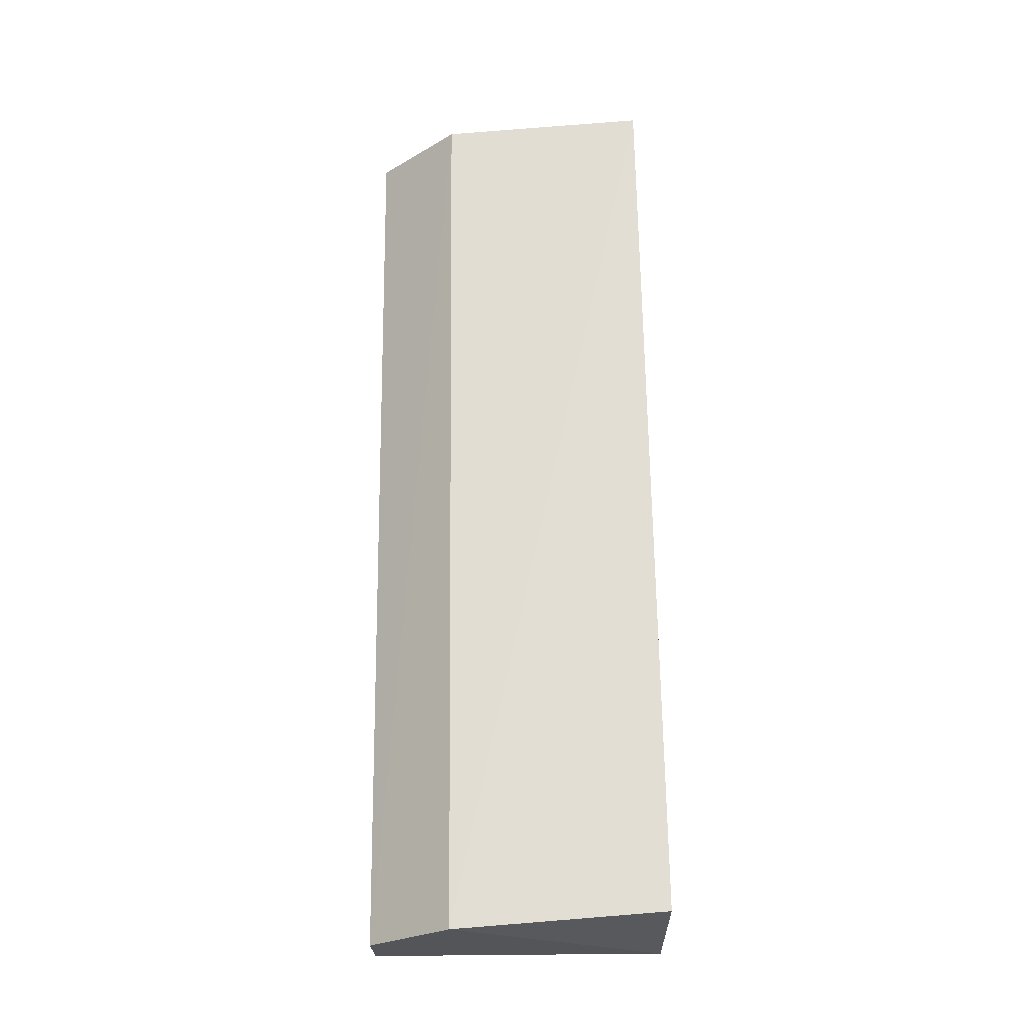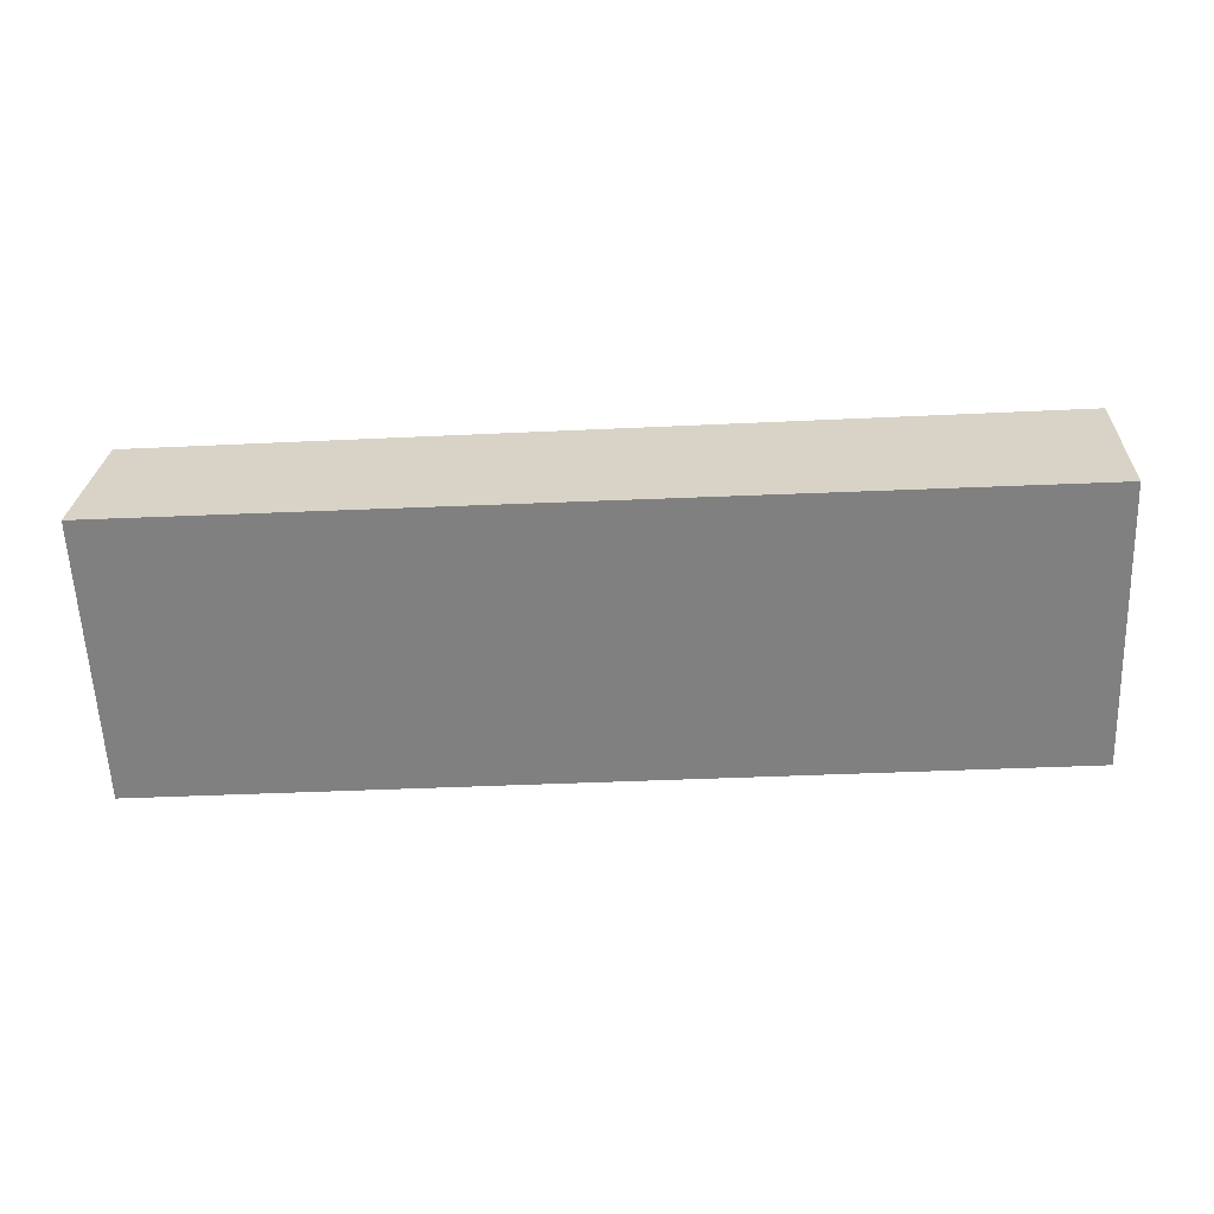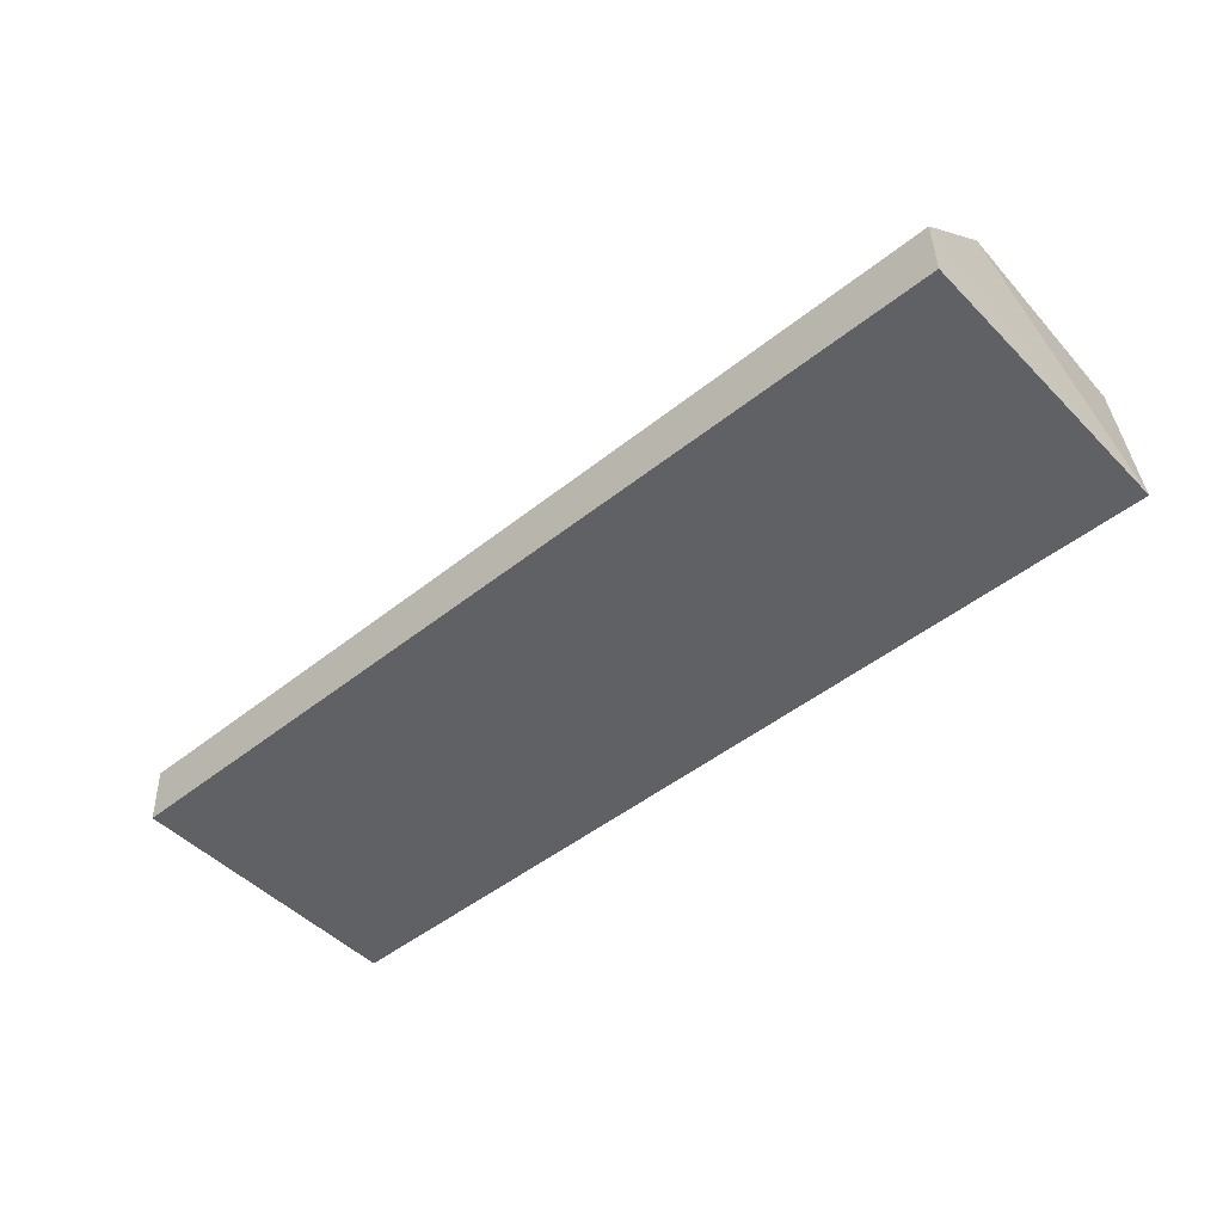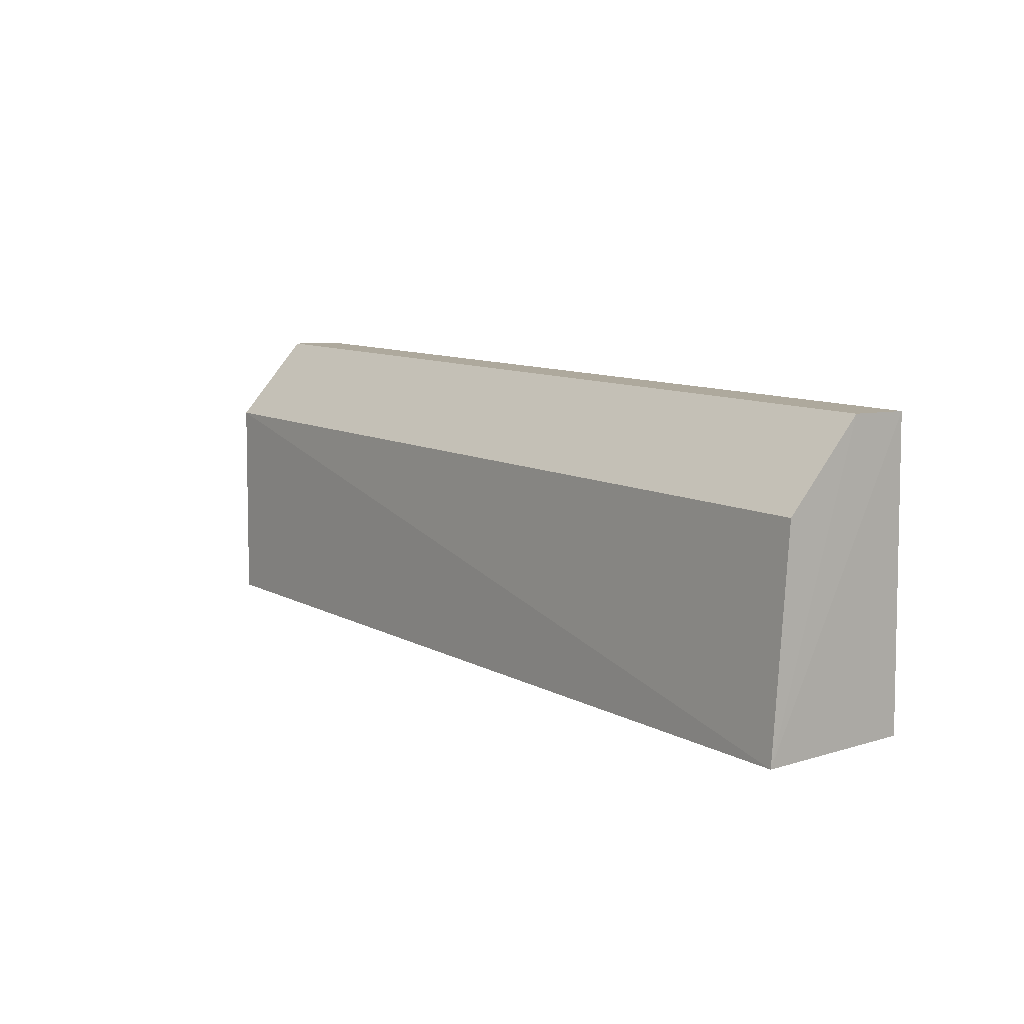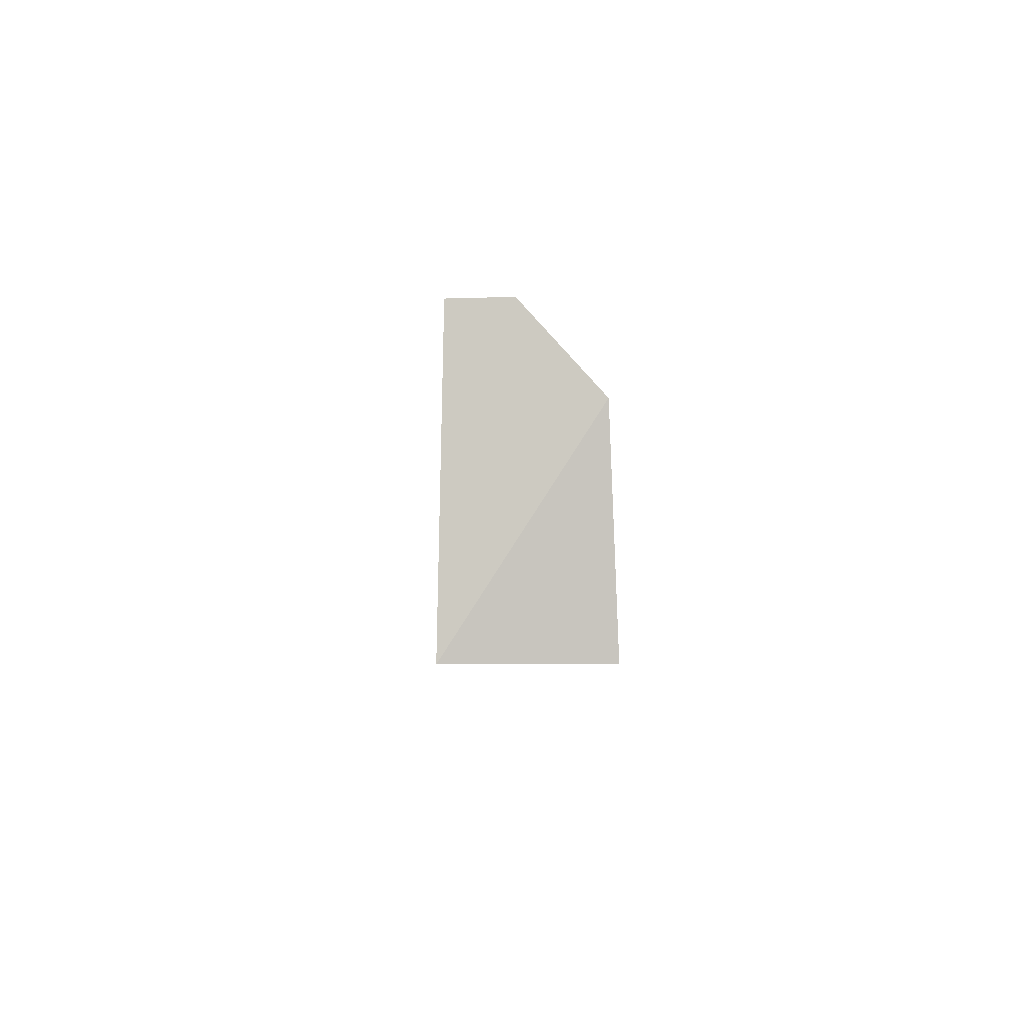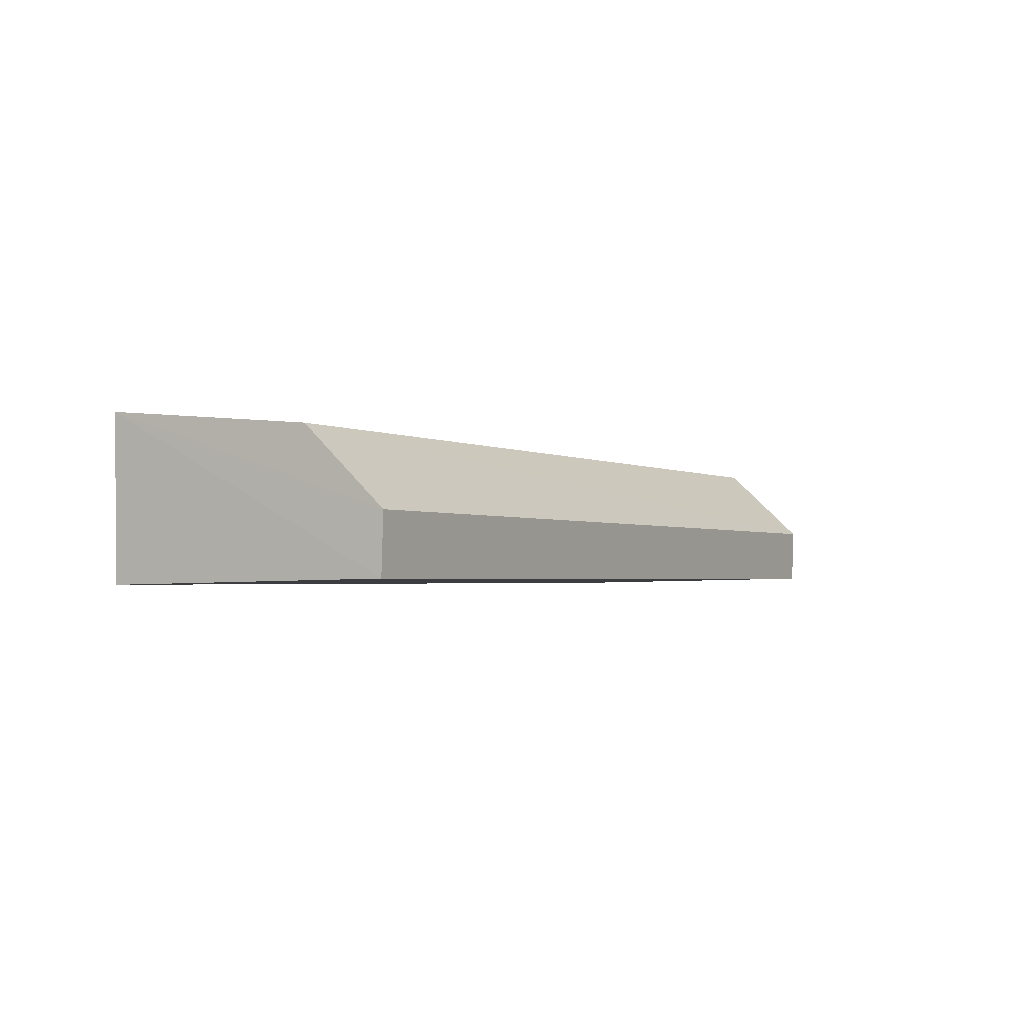
<metadata>
{"format":"obj","ext":"obj","renderer":"f3d","projection":"perspective","resolution":1024,"background":"white","views":[{"elev":65.5,"azim":-90.7,"up":"+Z"},{"elev":-61.3,"azim":2.3,"up":"+Z"},{"elev":-47.4,"azim":-137.9,"up":"+Z"},{"elev":9.9,"azim":52.9,"up":"+Y"},{"elev":-3.2,"azim":-92.3,"up":"+Y"},{"elev":-2.2,"azim":120.3,"up":"+Z"}]}
</metadata>
<code>
v 0.2204 0.1448 0.01781
v 0.2197 0.1448 -0.01822
v 0.2197 0.2121 -0.003832
v 0.007576 0.2121 -0.003832
v 0.007576 0.1448 -0.01822
v 0.2197 0.2117 -0.01691
v 0.2197 0.1934 0.01342
v 0.01063 0.1448 0.01537
v 0.007576 0.2117 -0.01691
v 0.007692 0.1935 0.01329
f 5 2 1
f 6 4 3
f 6 2 5
f 6 1 2
f 6 3 1
f 7 1 3
f 7 3 4
f 8 5 1
f 9 6 5
f 9 5 4
f 9 4 6
f 10 4 5
f 10 5 8
f 10 7 4
f 10 8 1
f 10 1 7

</code>
